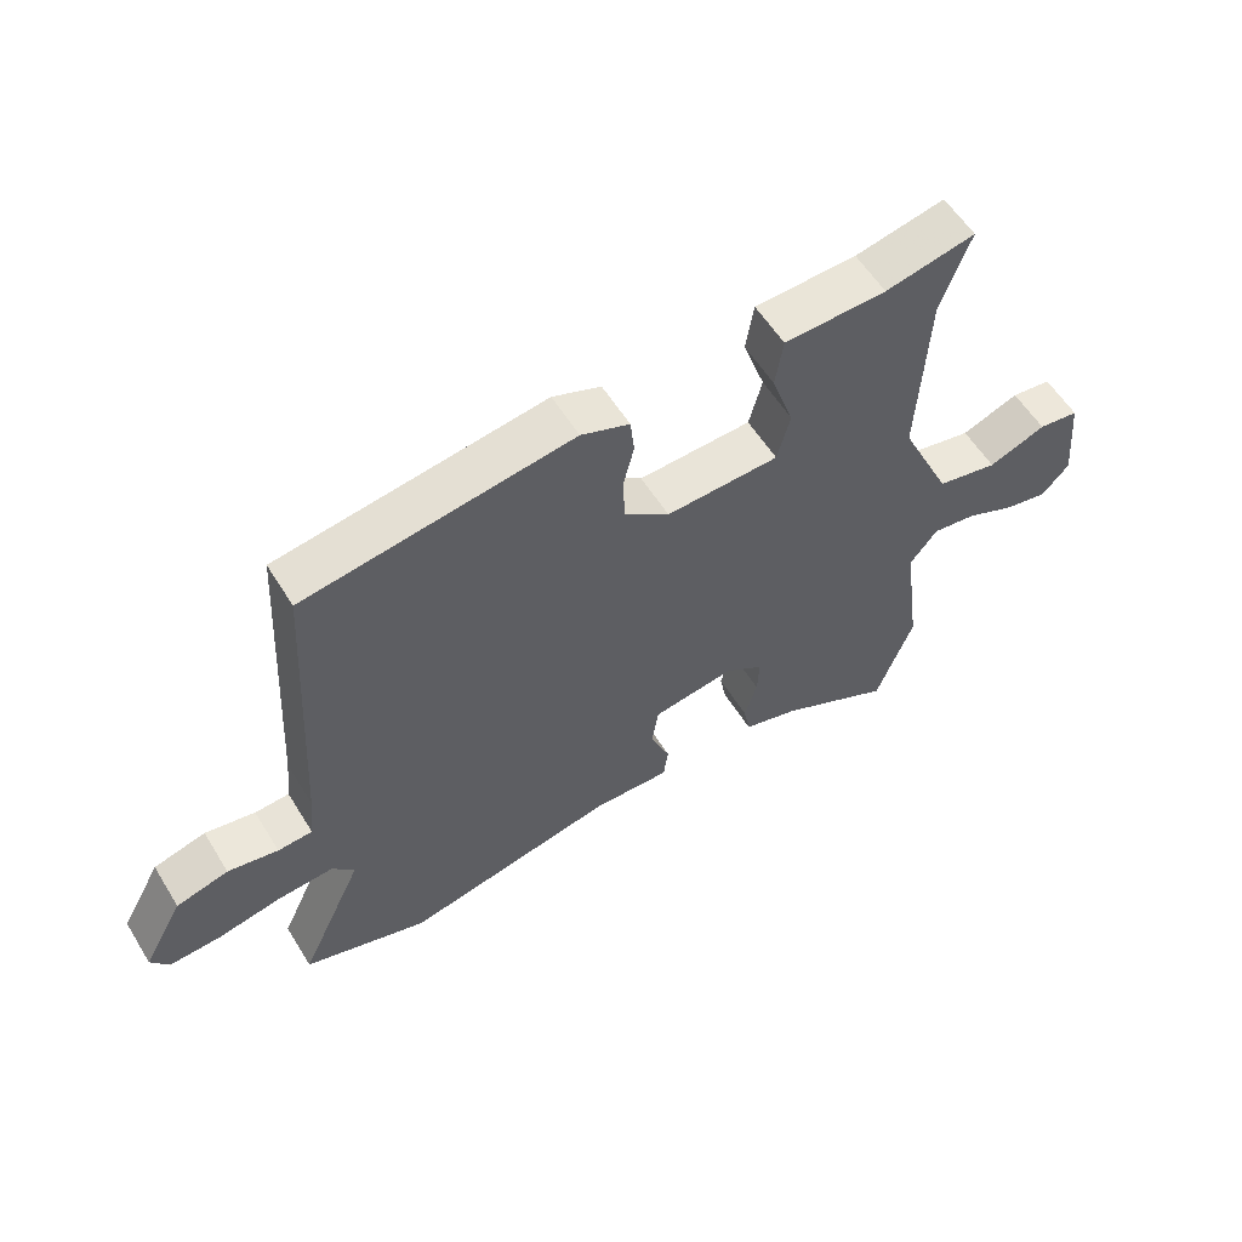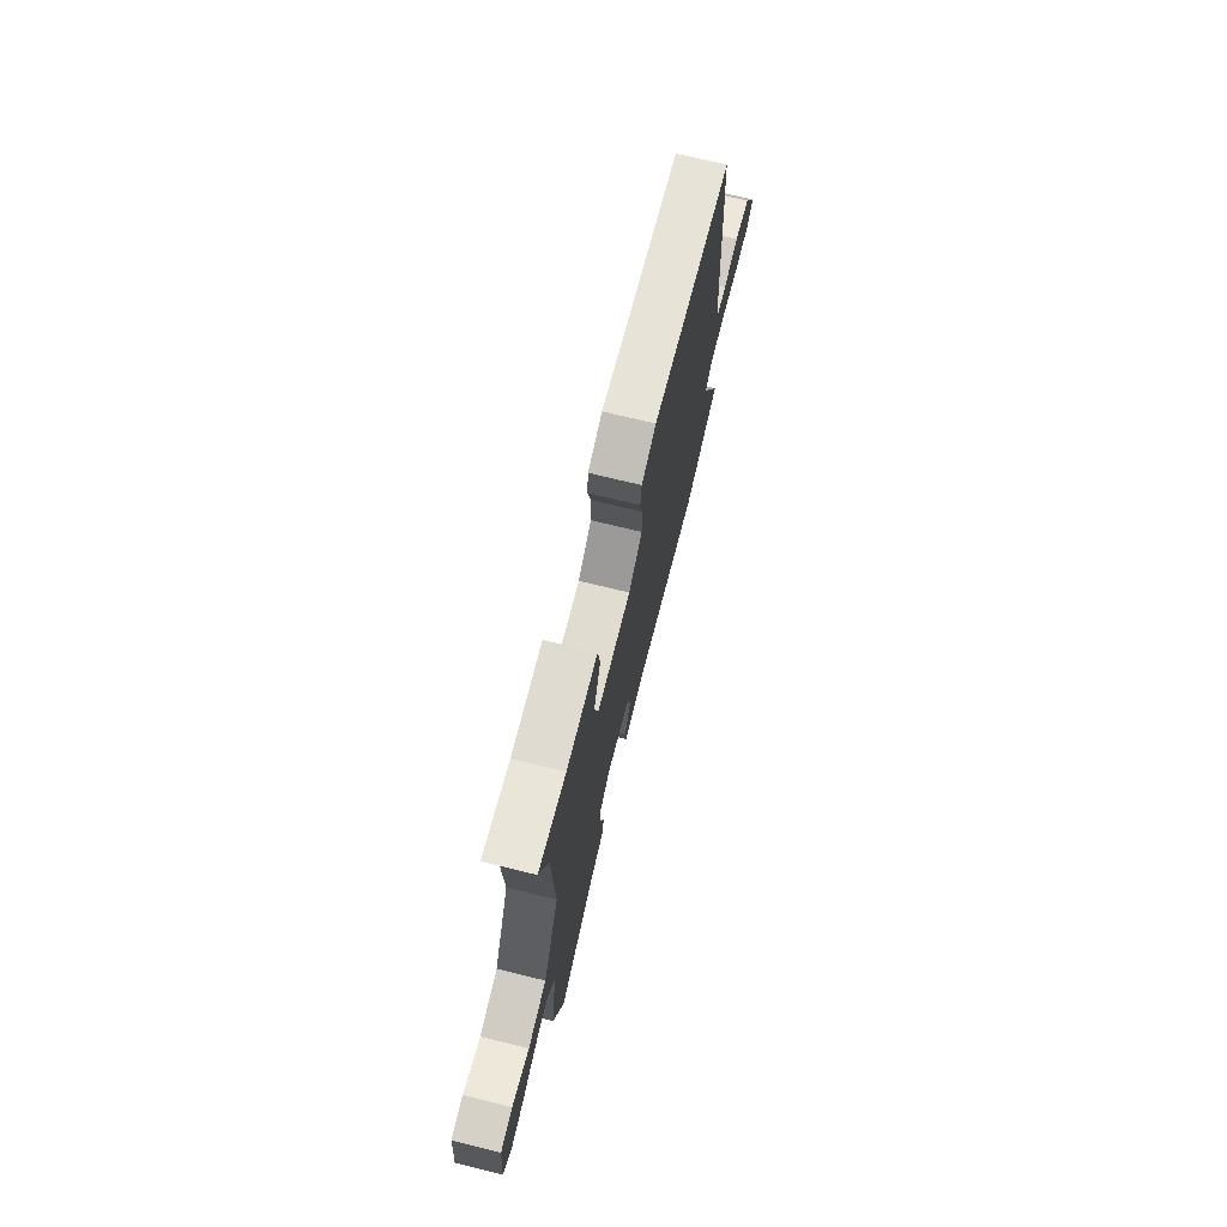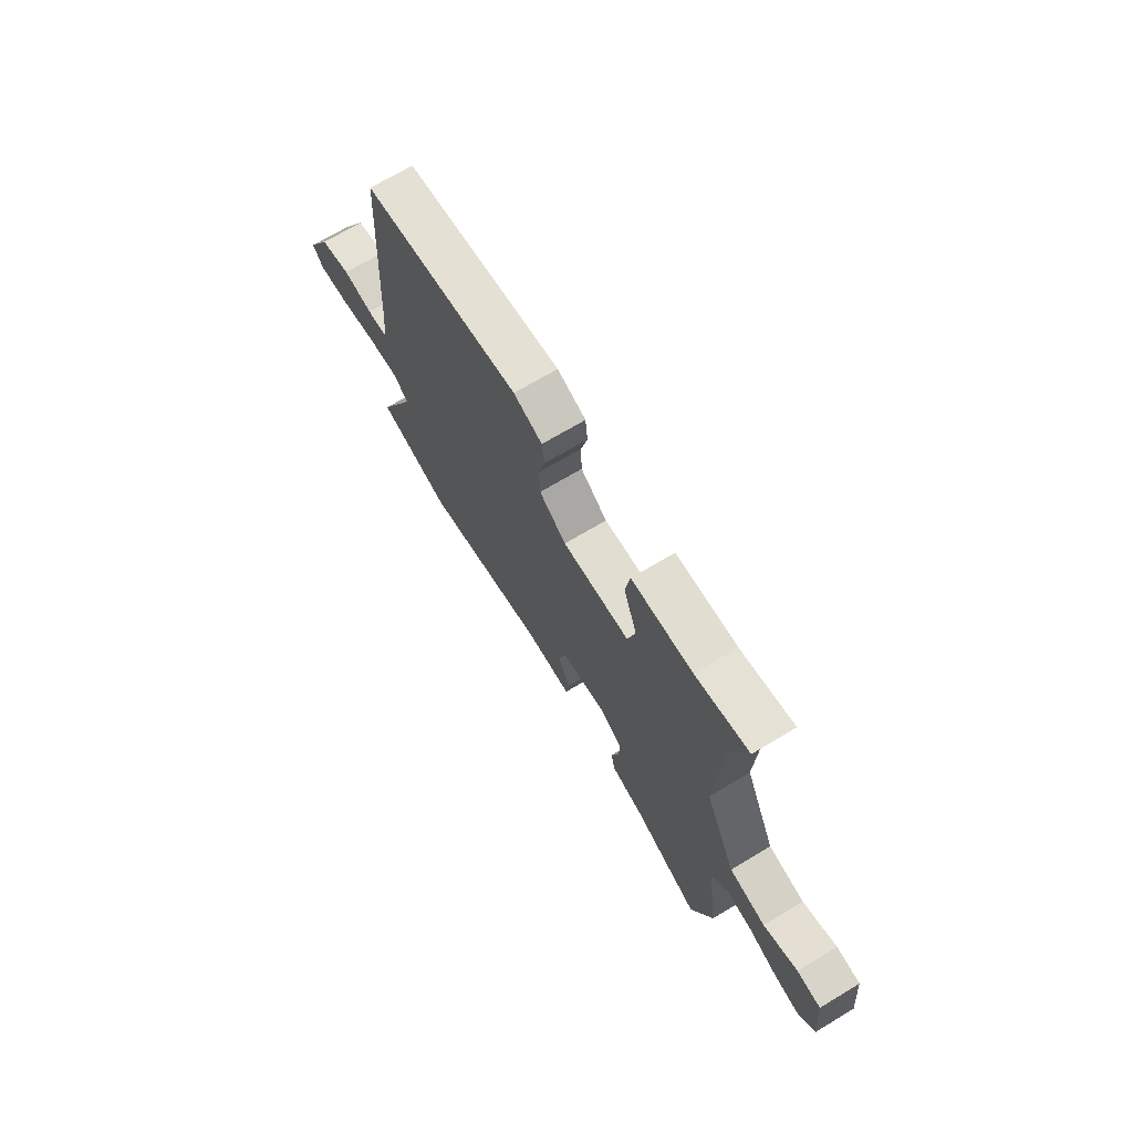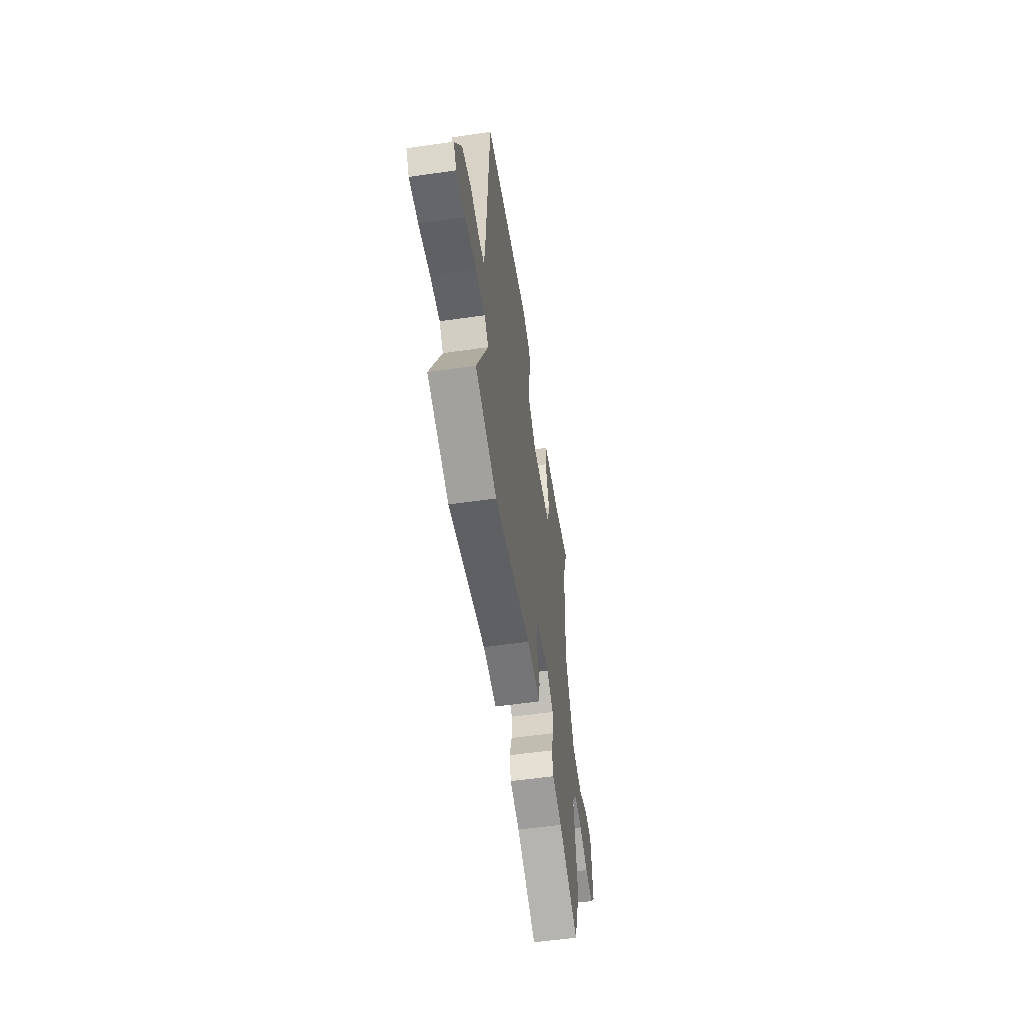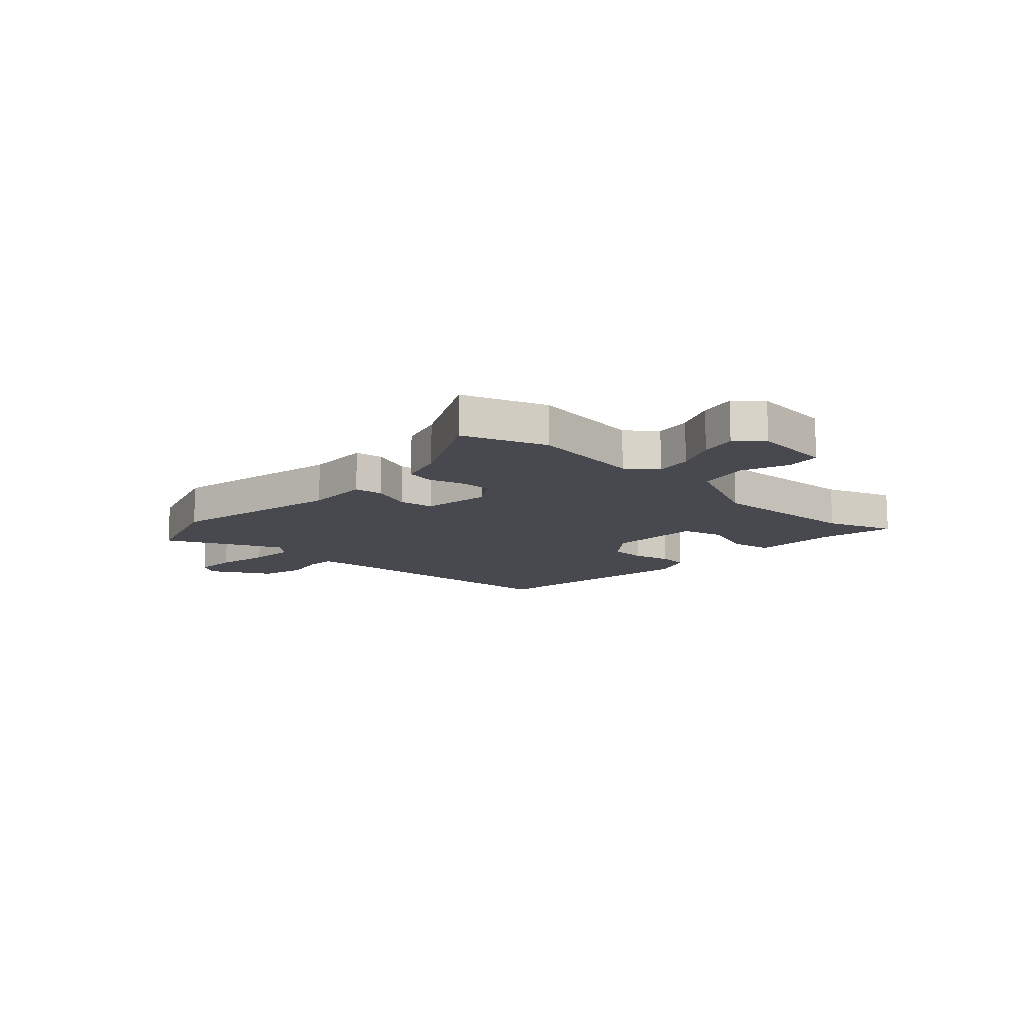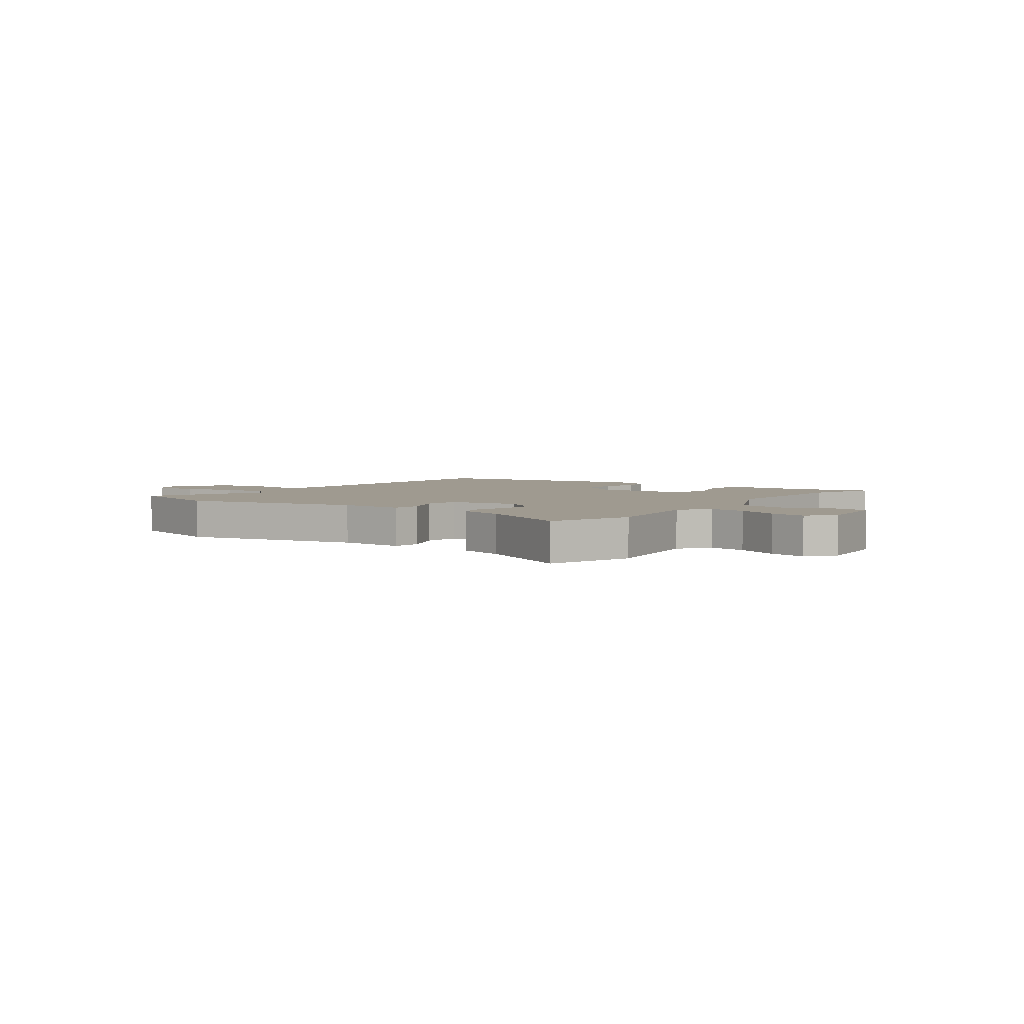
<metadata>
{"format":"obj","ext":"obj","renderer":"f3d","projection":"perspective","resolution":1024,"background":"white","views":[{"elev":57.6,"azim":148.5,"up":"+Z"},{"elev":71.6,"azim":-76.2,"up":"+Z"},{"elev":69.8,"azim":-121.0,"up":"+Z"},{"elev":-54.7,"azim":98.6,"up":"+Z"},{"elev":-12.7,"azim":-132.8,"up":"+Y"},{"elev":3.9,"azim":-144.6,"up":"+Y"}]}
</metadata>
<code>
v -0.469 0.07 -0.585
v -0.525 0.07 -0.432
v -0.497 0.07 -0.224
v -0.539 0.07 -0.17
v -0.607 0.07 -0.18
v -0.683 0.07 -0.214
v -0.75 0.07 -0.228
v -0.792 0.07 -0.181
v -0.778 0.07 -0.035
v -0.716 0.07 -0.027
v -0.628 0.07 -0.061
v -0.534 0.07 -0.041
v -0.454 0.07 0.131
v -0.468 0.07 0.412
v -0.513 0.07 0.536
v -0.375 0.07 0.507
v -0.218 0.07 0.503
v -0.206 0.07 0.427
v -0.24 0.07 0.328
v -0.22 0.07 0.252
v -0.047 0.07 0.246
v 0.022 0.07 0.3
v 0.025 0.07 0.368
v 0.008 0.07 0.436
v 0.014 0.07 0.492
v 0.088 0.07 0.521
v 0.497 0.07 0.461
v 0.525 0.07 -0.017
v 0.533 0.07 -0.092
v 0.586 0.07 -0.095
v 0.663 0.07 -0.08
v 0.743 0.07 -0.102
v 0.805 0.07 -0.214
v 0.778 0.07 -0.253
v 0.699 0.07 -0.249
v 0.6 0.07 -0.229
v 0.516 0.07 -0.223
v 0.481 0.07 -0.26
v 0.58 0.07 -0.474
v 0.391 0.07 -0.535
v 0.068 0.07 -0.467
v -0.051 0.07 -0.471
v -0.058 0.07 -0.418
v -0.028 0.07 -0.343
v -0.038 0.07 -0.279
v -0.164 0.07 -0.259
v -0.223 0.07 -0.298
v -0.22 0.07 -0.356
v -0.201 0.07 -0.42
v -0.211 0.07 -0.472
v -0.296 0.07 -0.497
v -0.469 0 -0.585
v -0.525 0 -0.432
v -0.497 0 -0.224
v -0.539 0 -0.17
v -0.607 0 -0.18
v -0.683 0 -0.214
v -0.75 0 -0.228
v -0.792 0 -0.181
v -0.778 0 -0.035
v -0.716 0 -0.027
v -0.628 0 -0.061
v -0.534 0 -0.041
v -0.454 0 0.131
v -0.468 0 0.412
v -0.513 0 0.536
v -0.375 0 0.507
v -0.218 0 0.503
v -0.206 0 0.427
v -0.24 0 0.328
v -0.22 0 0.252
v -0.047 0 0.246
v 0.022 0 0.3
v 0.025 0 0.368
v 0.008 0 0.436
v 0.014 0 0.492
v 0.088 0 0.521
v 0.497 0 0.461
v 0.525 0 -0.017
v 0.533 0 -0.092
v 0.586 0 -0.095
v 0.663 0 -0.08
v 0.743 0 -0.102
v 0.805 0 -0.214
v 0.778 0 -0.253
v 0.699 0 -0.249
v 0.6 0 -0.229
v 0.516 0 -0.223
v 0.481 0 -0.26
v 0.58 0 -0.474
v 0.391 0 -0.535
v 0.068 0 -0.467
v -0.051 0 -0.471
v -0.058 0 -0.418
v -0.028 0 -0.343
v -0.038 0 -0.279
v -0.164 0 -0.259
v -0.223 0 -0.298
v -0.22 0 -0.356
v -0.201 0 -0.42
v -0.211 0 -0.472
v -0.296 0 -0.497
f 48 49 50 51
f 47 48 51 1
f 41 42 43 44
f 41 44 45
f 38 39 40 41
f 37 38 41 45
f 33 34 35 36
f 33 36 37
f 30 31 32 33
f 29 30 33 37
f 28 29 37 45
f 23 24 25 26
f 22 23 26 27
f 21 22 27 28
f 16 17 18 19
f 14 15 16 19
f 13 14 19 20
f 12 13 20 21
f 8 9 10 11
f 8 11 12
f 5 6 7 8
f 4 5 8 12
f 3 4 12 21
f 47 1 2 3
f 46 47 3 21
f 21 28 45 46
f 102 101 100 99
f 52 102 99 98
f 95 94 93 92
f 96 95 92
f 92 91 90 89
f 96 92 89 88
f 87 86 85 84
f 88 87 84
f 84 83 82 81
f 88 84 81 80
f 96 88 80 79
f 77 76 75 74
f 78 77 74 73
f 79 78 73 72
f 70 69 68 67
f 70 67 66 65
f 71 70 65 64
f 72 71 64 63
f 62 61 60 59
f 63 62 59
f 59 58 57 56
f 63 59 56 55
f 72 63 55 54
f 54 53 52 98
f 72 54 98 97
f 97 96 79 72
f 1 52 53 2
f 2 53 54 3
f 3 54 55 4
f 4 55 56 5
f 5 56 57 6
f 6 57 58 7
f 7 58 59 8
f 8 59 60 9
f 9 60 61 10
f 10 61 62 11
f 11 62 63 12
f 12 63 64 13
f 13 64 65 14
f 14 65 66 15
f 15 66 67 16
f 16 67 68 17
f 17 68 69 18
f 18 69 70 19
f 19 70 71 20
f 20 71 72 21
f 21 72 73 22
f 22 73 74 23
f 23 74 75 24
f 24 75 76 25
f 25 76 77 26
f 26 77 78 27
f 27 78 79 28
f 28 79 80 29
f 29 80 81 30
f 30 81 82 31
f 31 82 83 32
f 32 83 84 33
f 33 84 85 34
f 34 85 86 35
f 35 86 87 36
f 36 87 88 37
f 37 88 89 38
f 38 89 90 39
f 39 90 91 40
f 40 91 92 41
f 41 92 93 42
f 42 93 94 43
f 43 94 95 44
f 44 95 96 45
f 45 96 97 46
f 46 97 98 47
f 47 98 99 48
f 48 99 100 49
f 49 100 101 50
f 50 101 102 51
f 51 102 52 1

</code>
